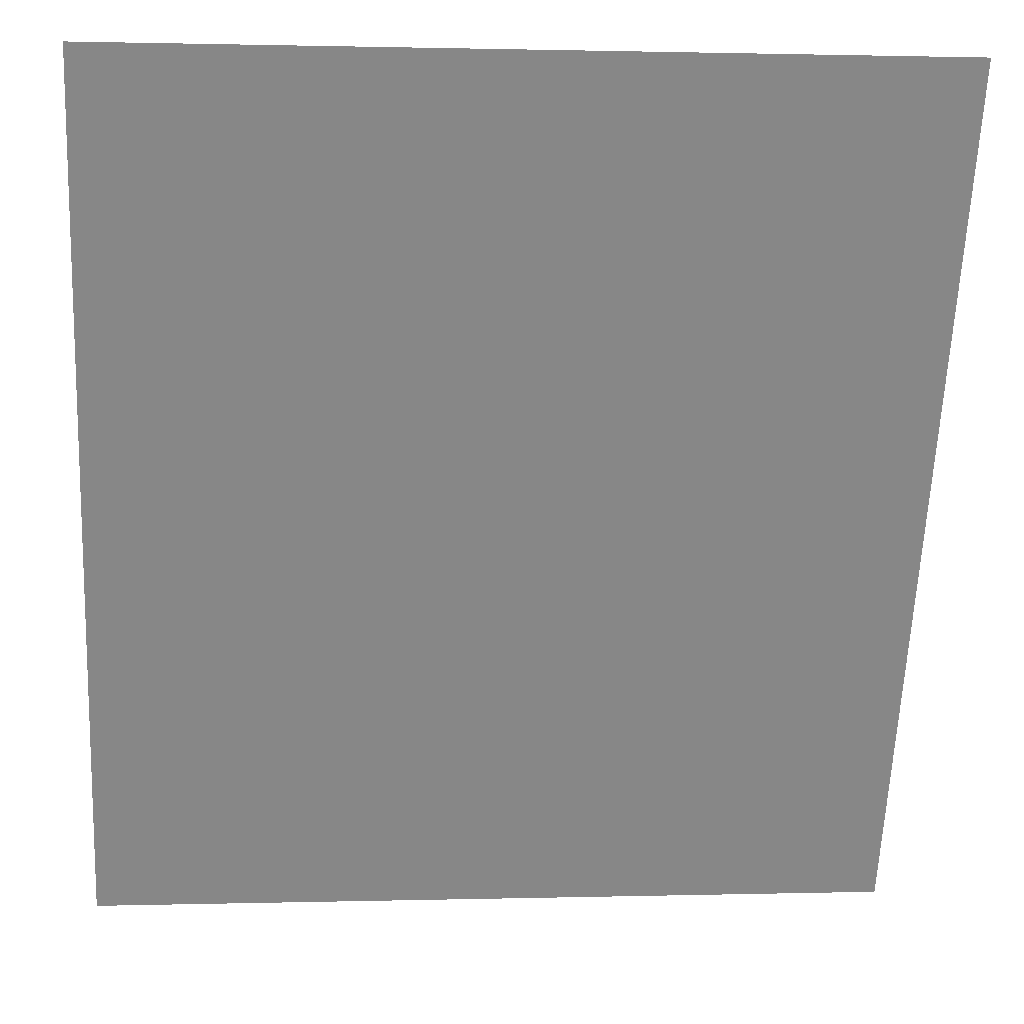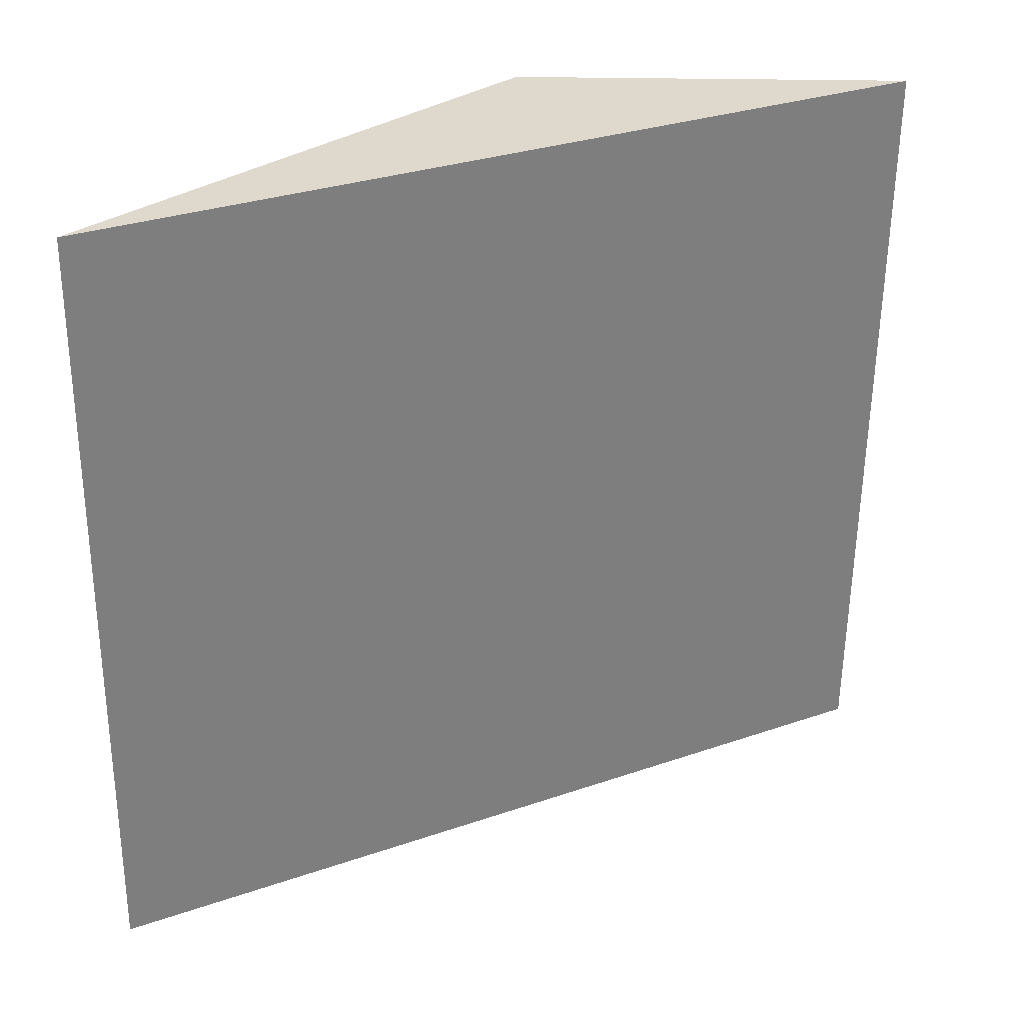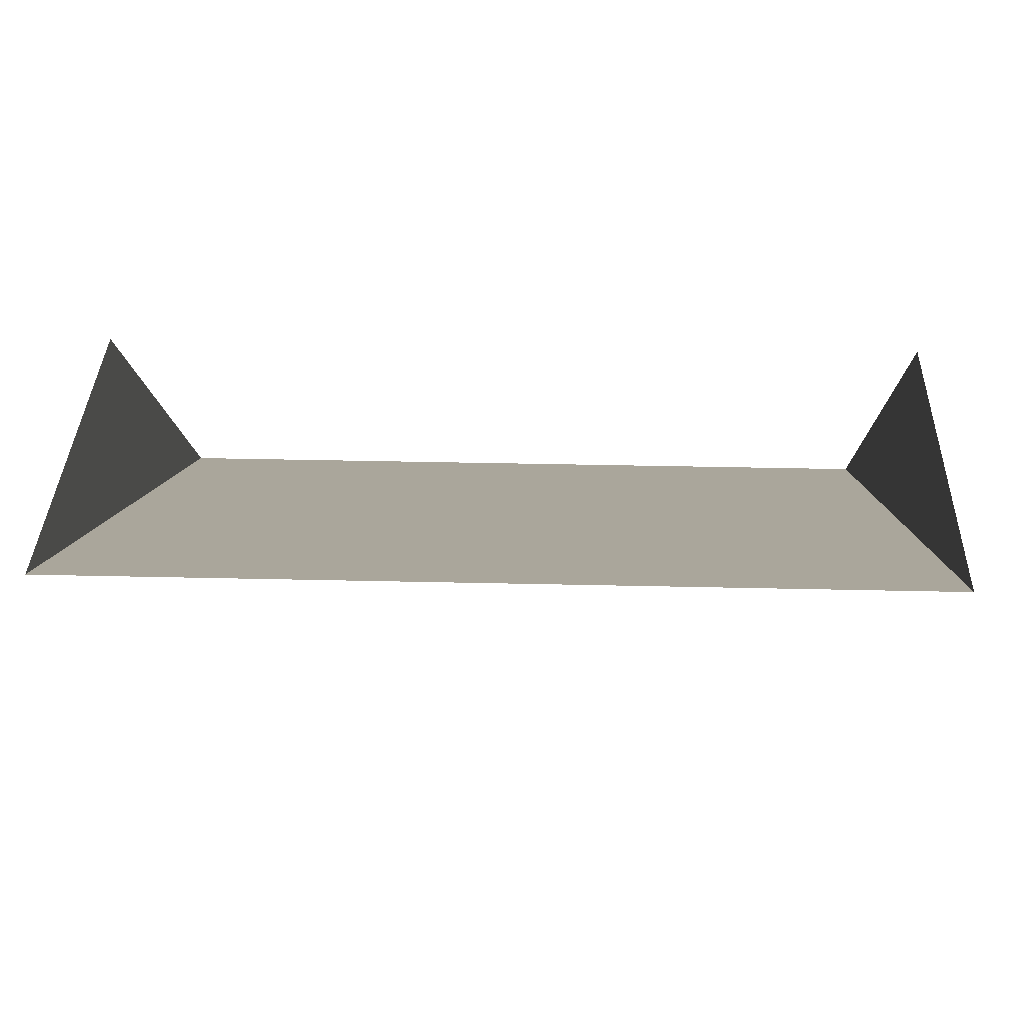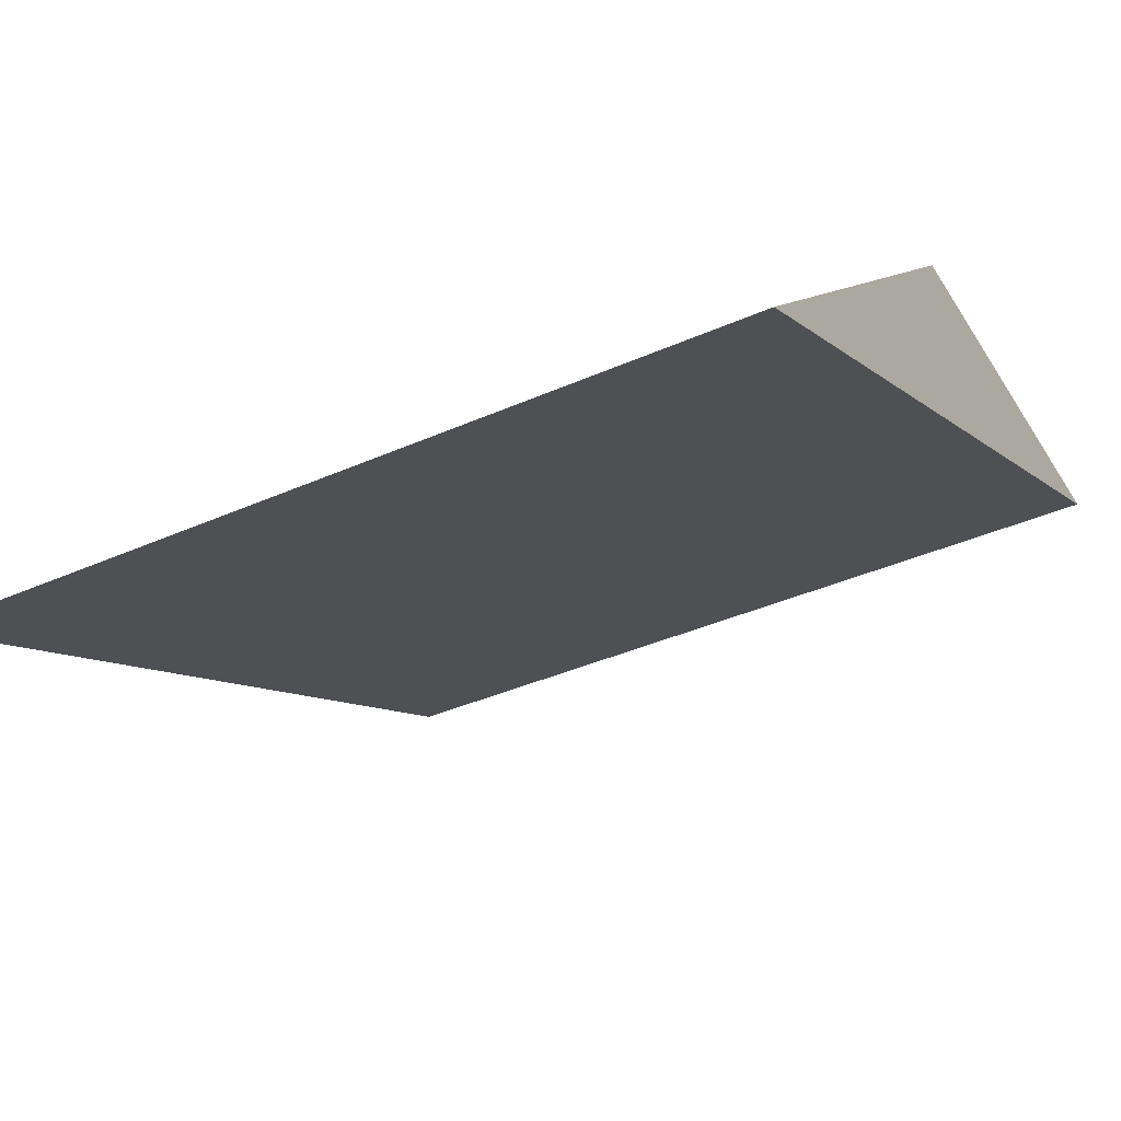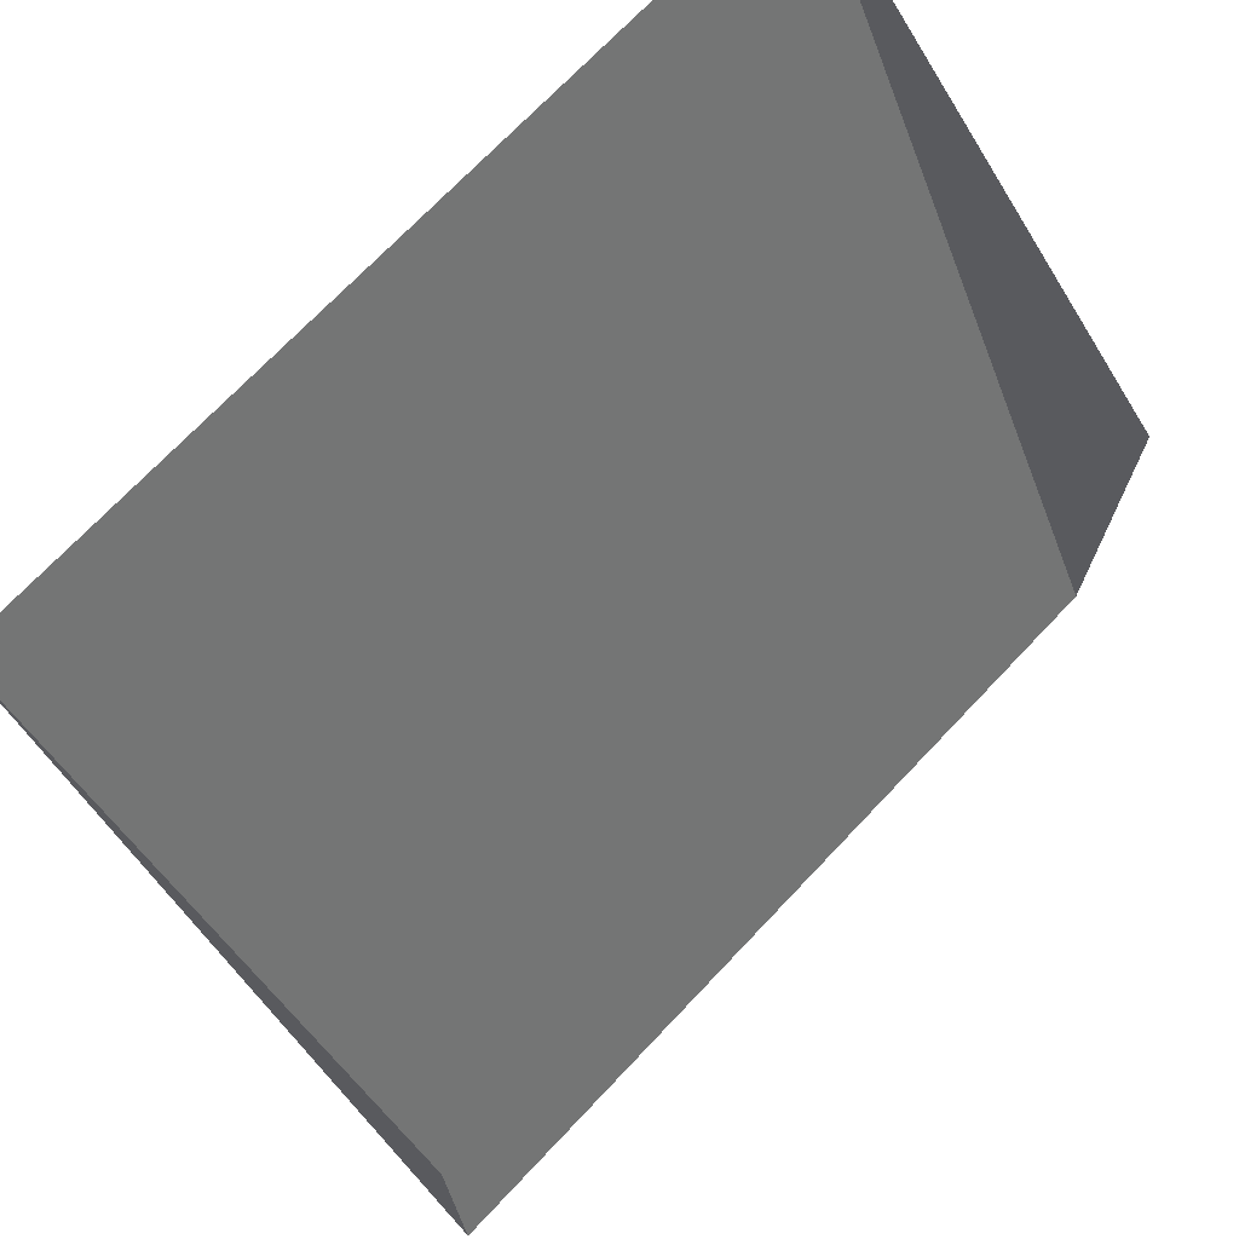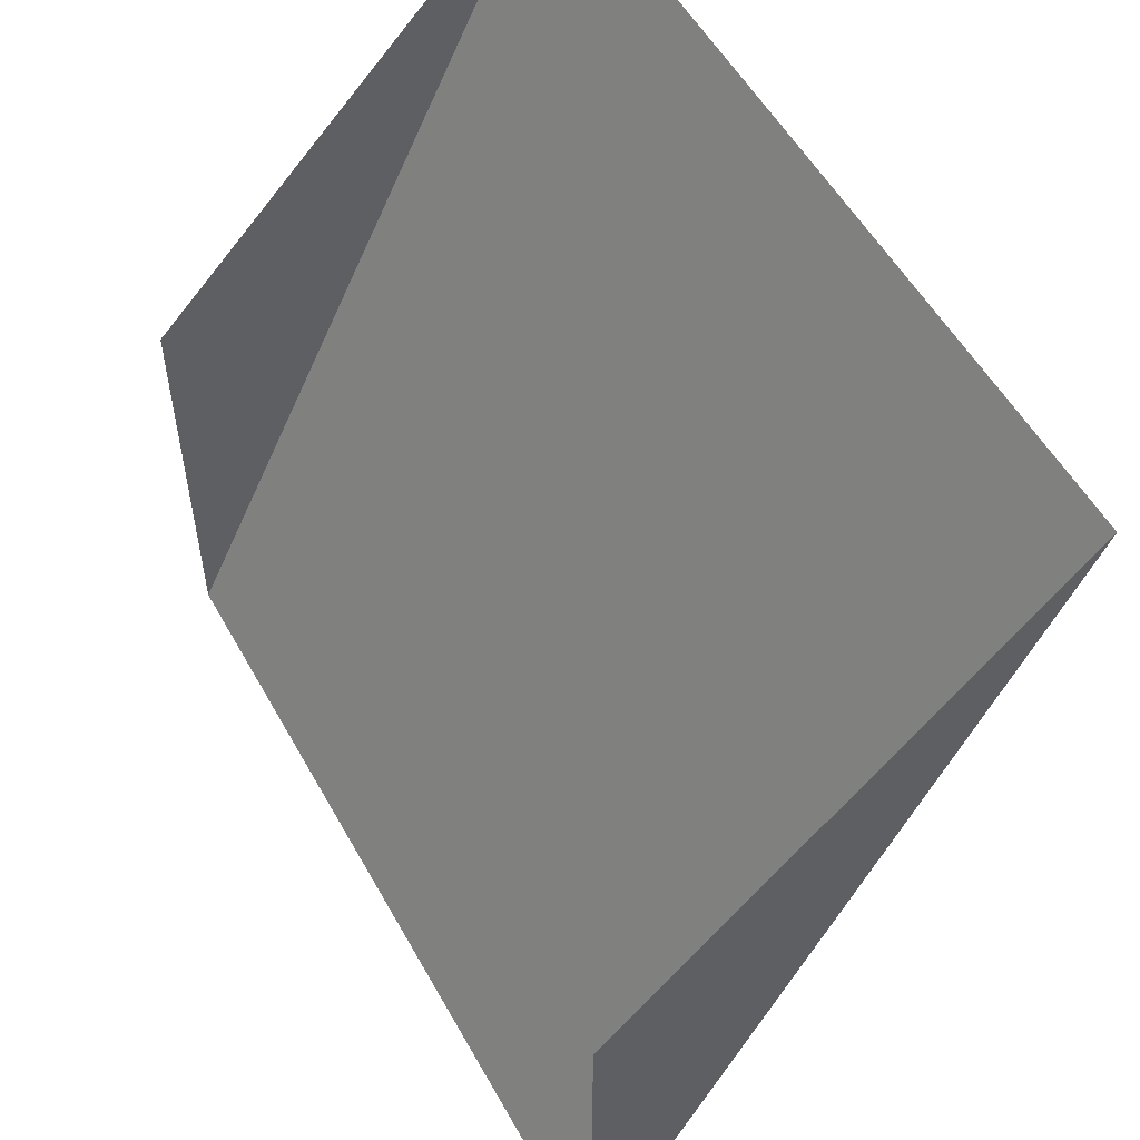
<metadata>
{"format":"obj","ext":"obj","renderer":"f3d","projection":"perspective","resolution":1024,"background":"white","views":[{"elev":1.1,"azim":-5.9,"up":"+Z"},{"elev":-58.3,"azim":89.4,"up":"+Y"},{"elev":34.3,"azim":-178.2,"up":"+Y"},{"elev":-38.7,"azim":29.1,"up":"+Y"},{"elev":72.0,"azim":133.5,"up":"+Z"},{"elev":54.5,"azim":-118.8,"up":"+Z"}]}
</metadata>
<code>
g terrain_ramp
v 0.5 0.5 -0.5
v 0.5 0 0.5
v -0.5 0.5 -0.5
v -0.5 0 0.5
v 0.5 0.5 0
v -0.5 0.5 0
f 3 2 1
f 2 3 4
f 2 5 1
f 4 3 6

</code>
